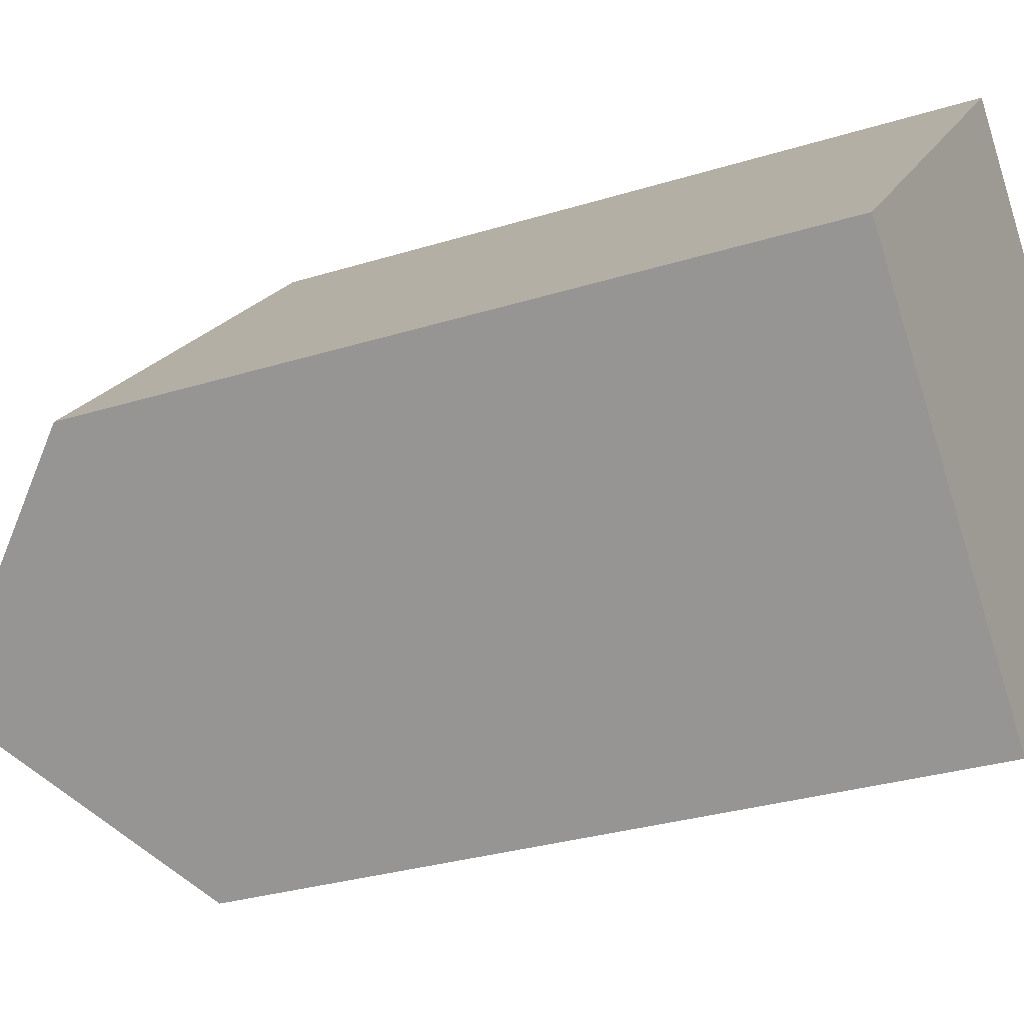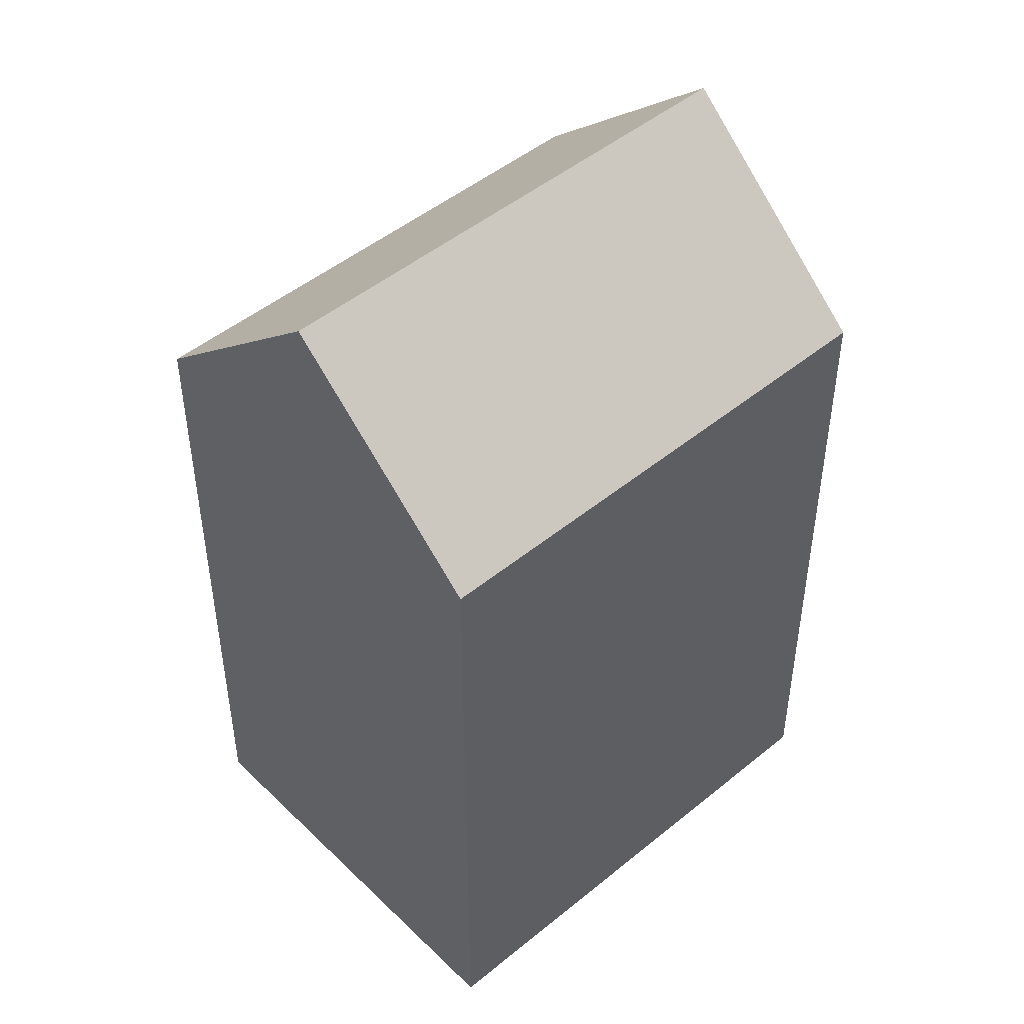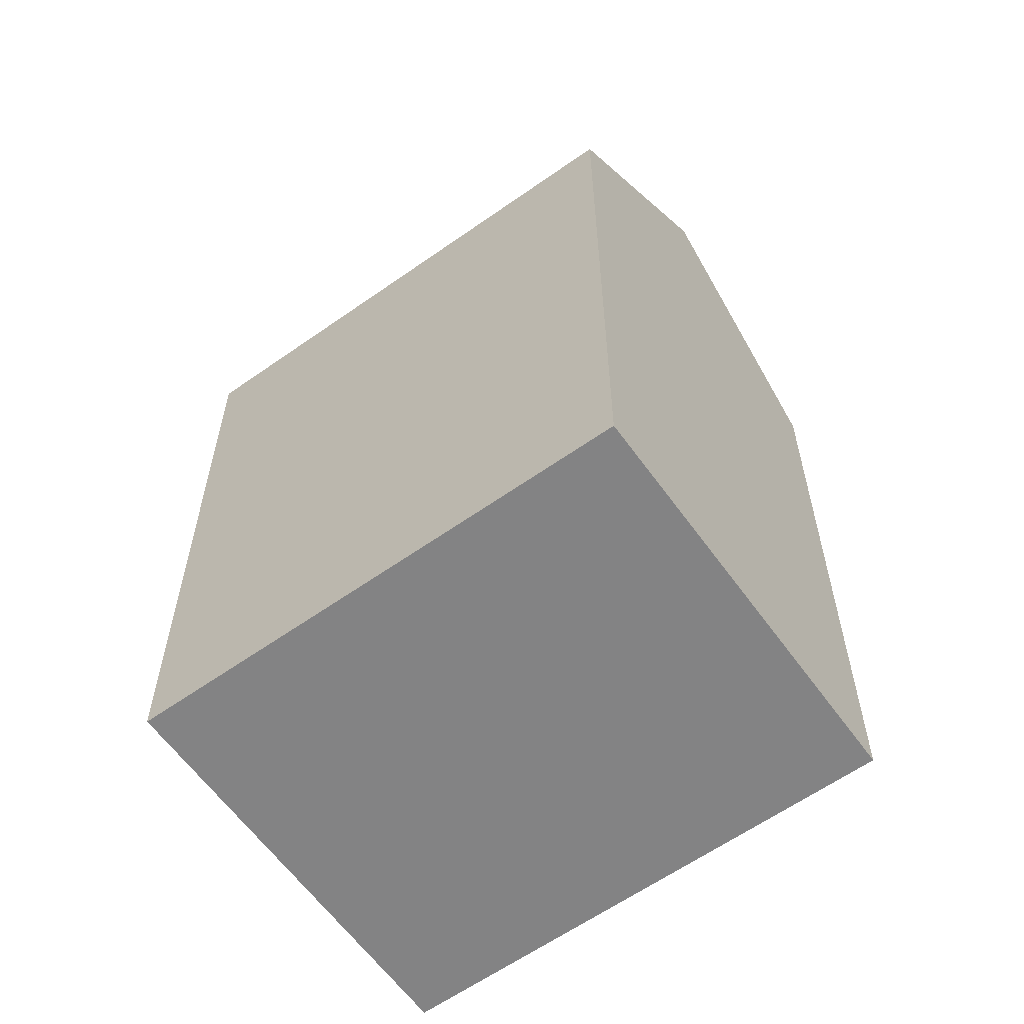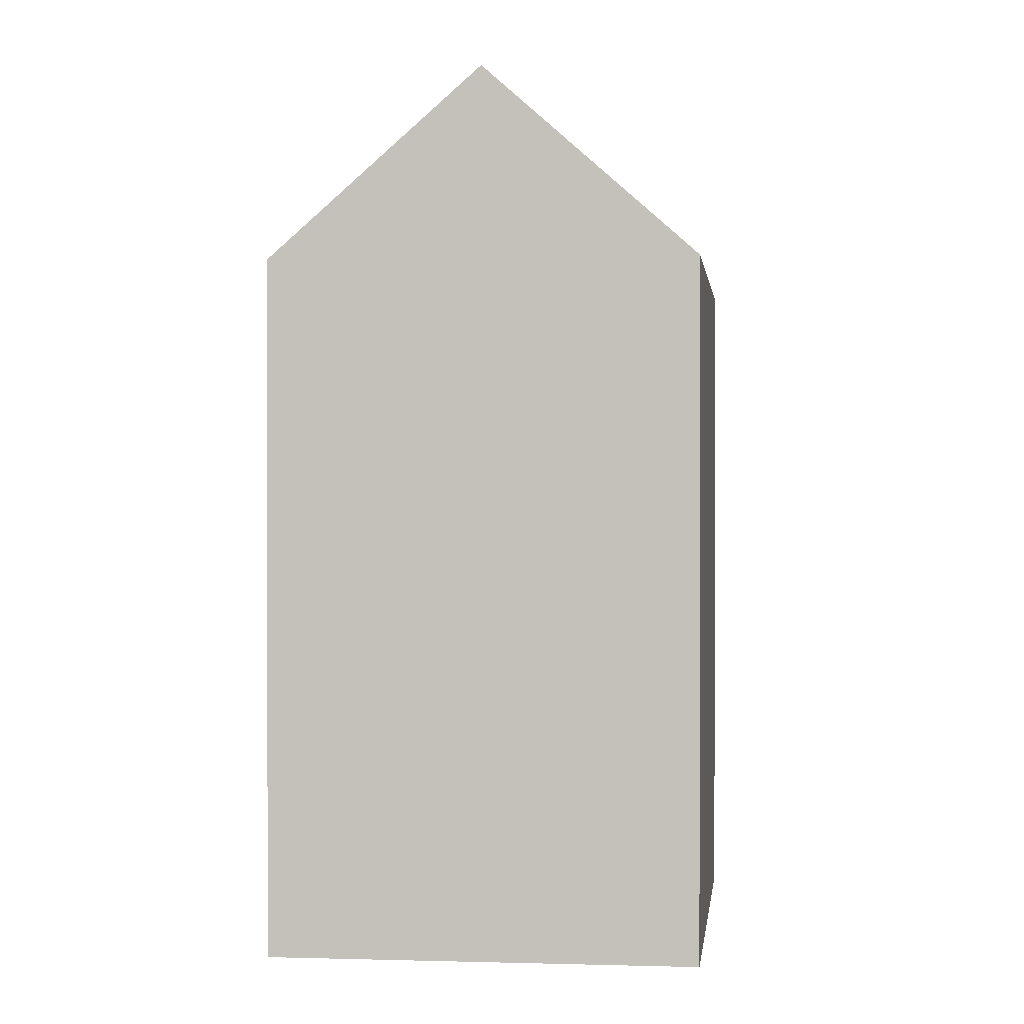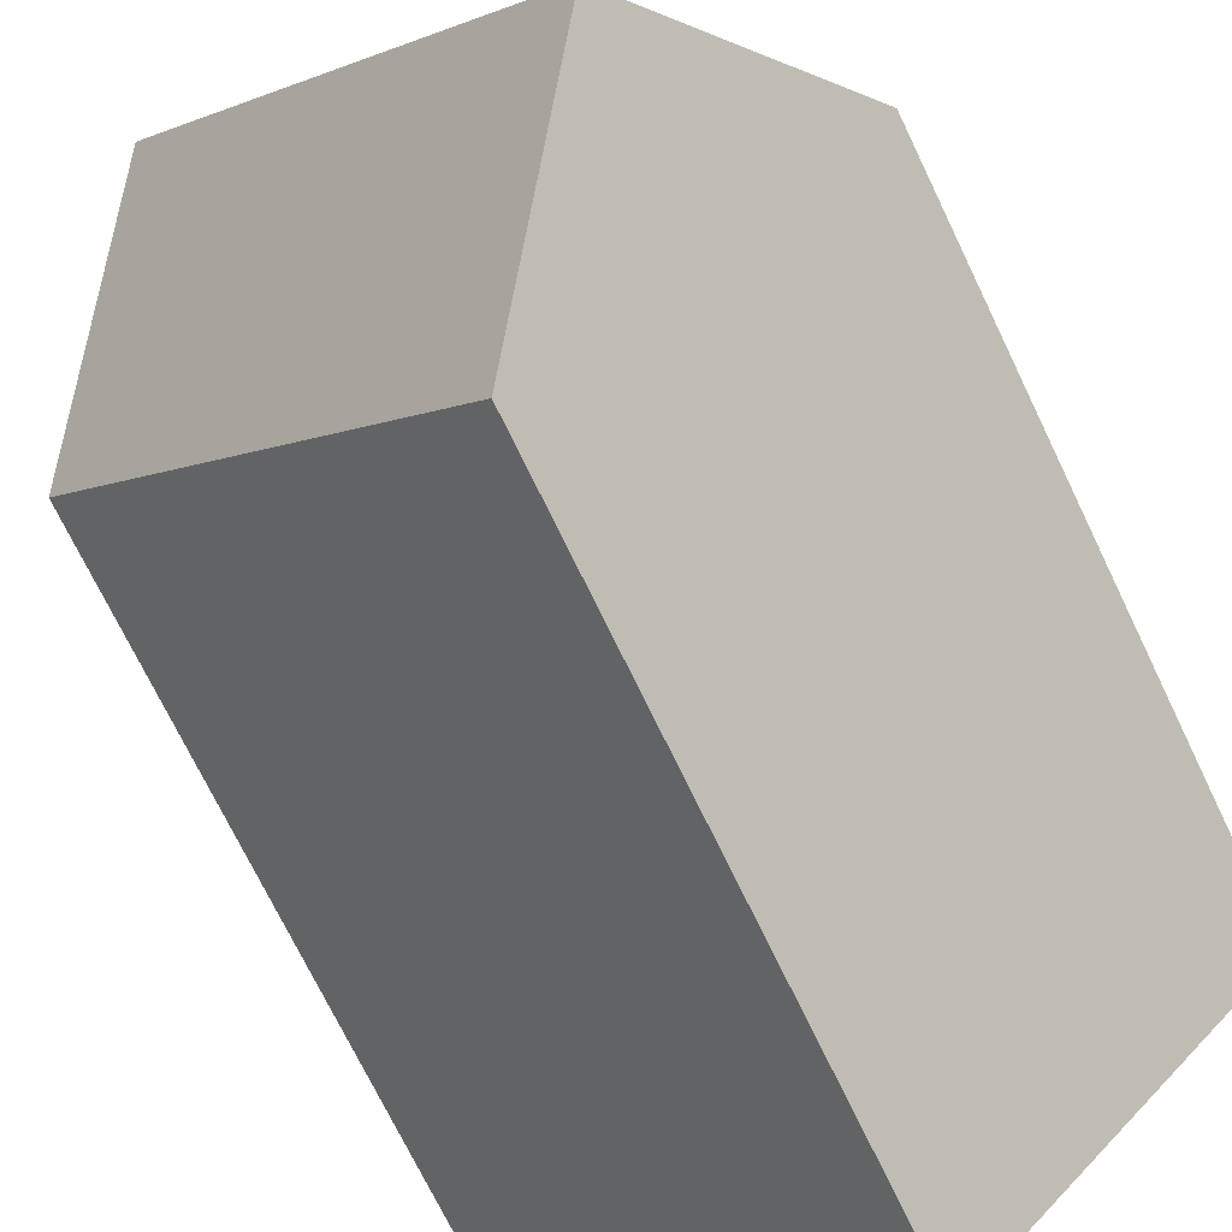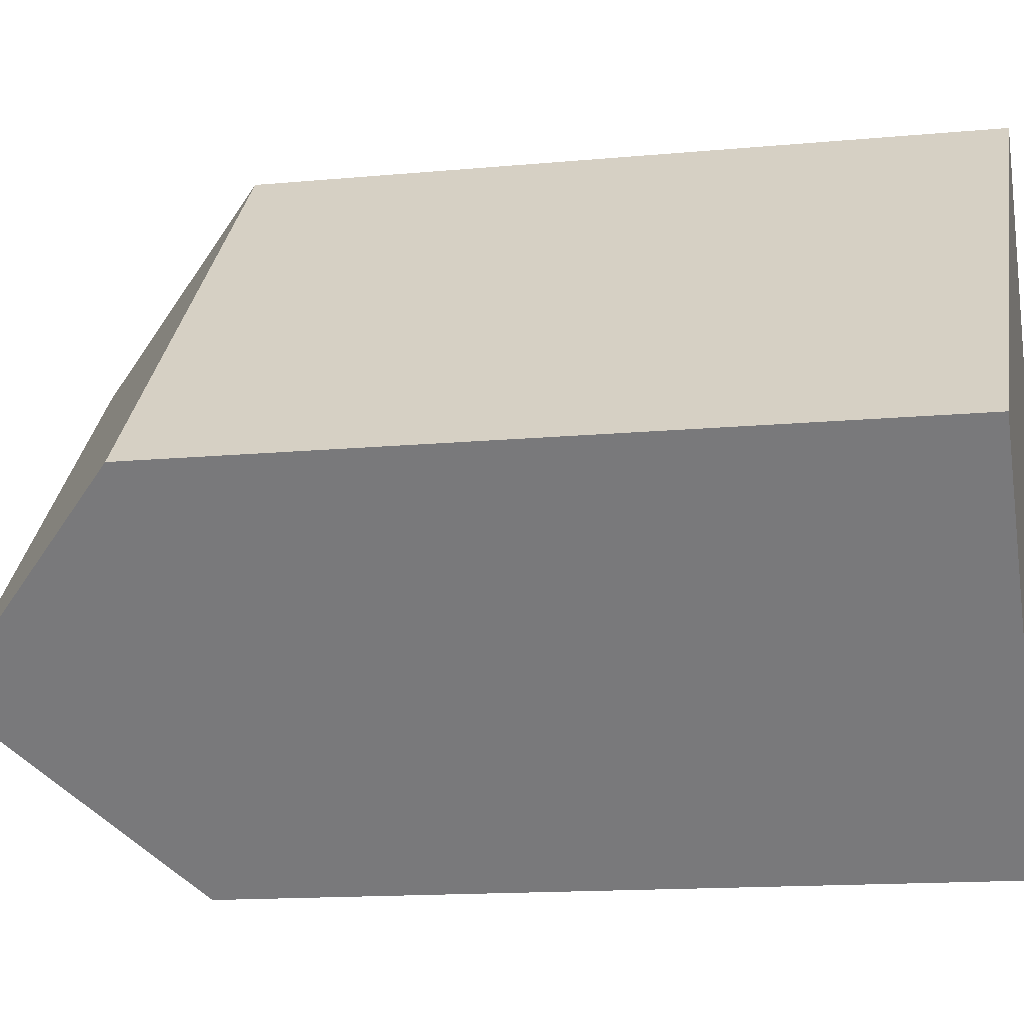
<metadata>
{"format":"obj","ext":"obj","renderer":"f3d","projection":"perspective","resolution":1024,"background":"white","views":[{"elev":-29.5,"azim":-65.2,"up":"+Z"},{"elev":48.1,"azim":-86.9,"up":"+Y"},{"elev":-61.2,"azim":-8.6,"up":"+Y"},{"elev":0.5,"azim":52.3,"up":"+Y"},{"elev":-72.8,"azim":-154.2,"up":"+Z"},{"elev":-14.0,"azim":-78.1,"up":"+Z"}]}
</metadata>
<code>
v  11.78 -2.919e-16 4.768
v  6.725 4.239e-16 -6.923
v  15.14 -8e-17 1.307
v  8.416 -5.039e-16 8.229
v  0 0 0
v  3.363 2.119e-16 -3.461
v  15.14 15.62 1.306
v  8.417 15.62 8.229
v  11.78 19.86 4.767
v  0.0003323 15.62 -0.0004952
v  6.726 15.62 -6.923
v  3.363 19.86 -3.462
g defaultobject
f 1 2 3
f 2 1 4
f 2 4 5
f 2 5 6
f 7 1 3
f 1 7 4
f 4 7 8
f 8 7 9
f 10 6 5
f 6 10 2
f 2 10 11
f 11 10 12
f 8 5 4
f 5 8 10
f 2 7 3
f 7 2 11
f 10 9 12
f 9 10 8
f 12 7 11
f 7 12 9

</code>
